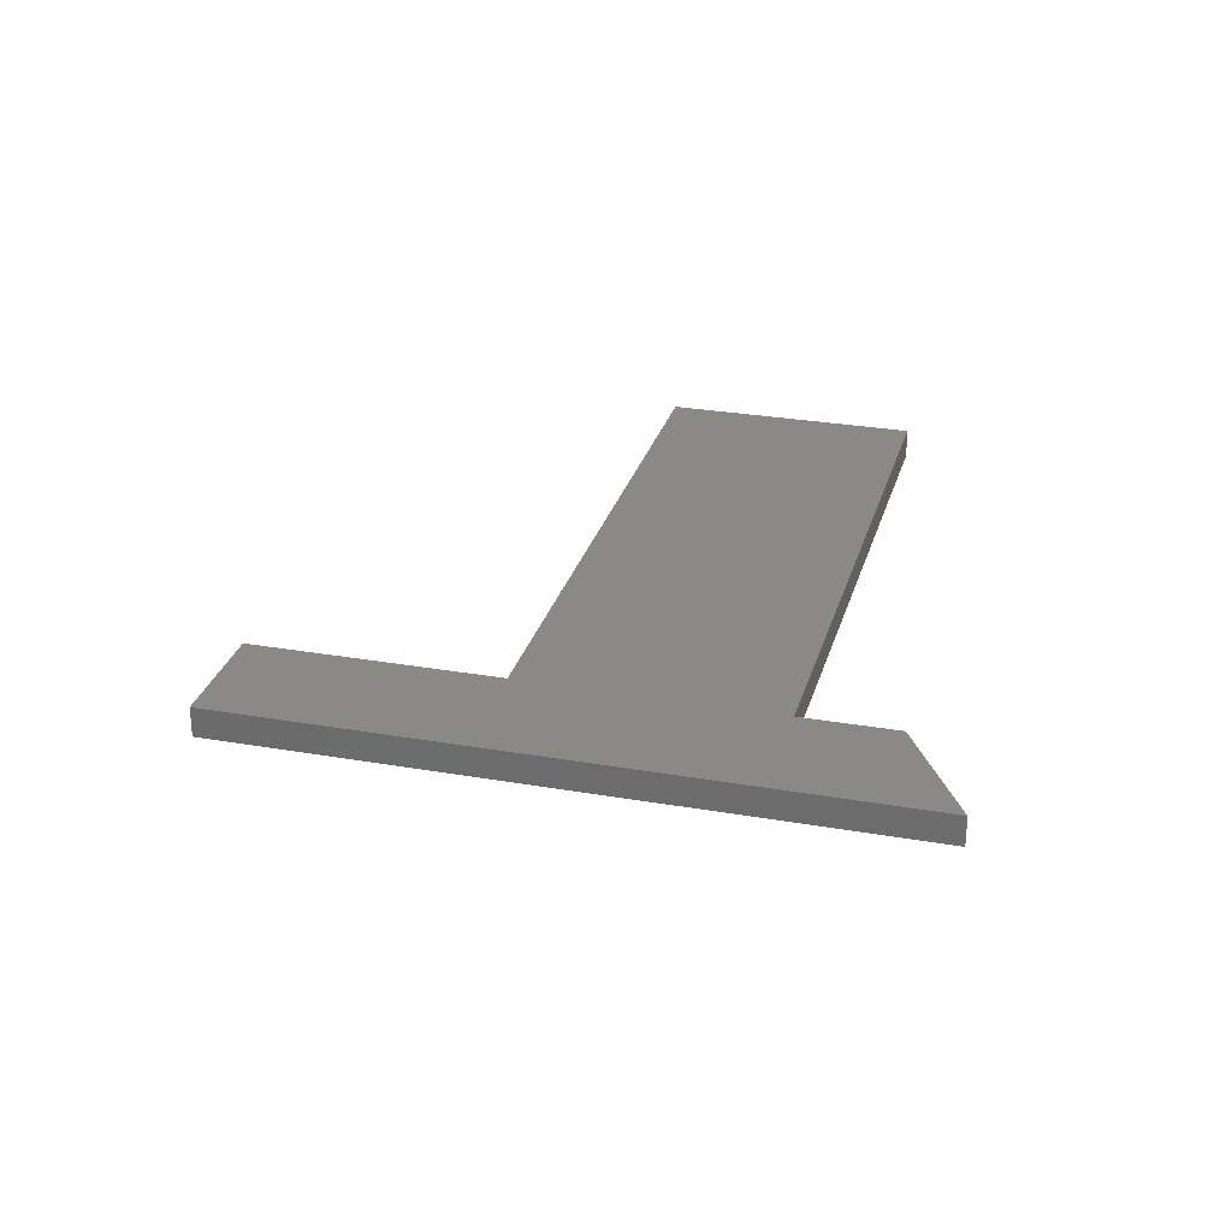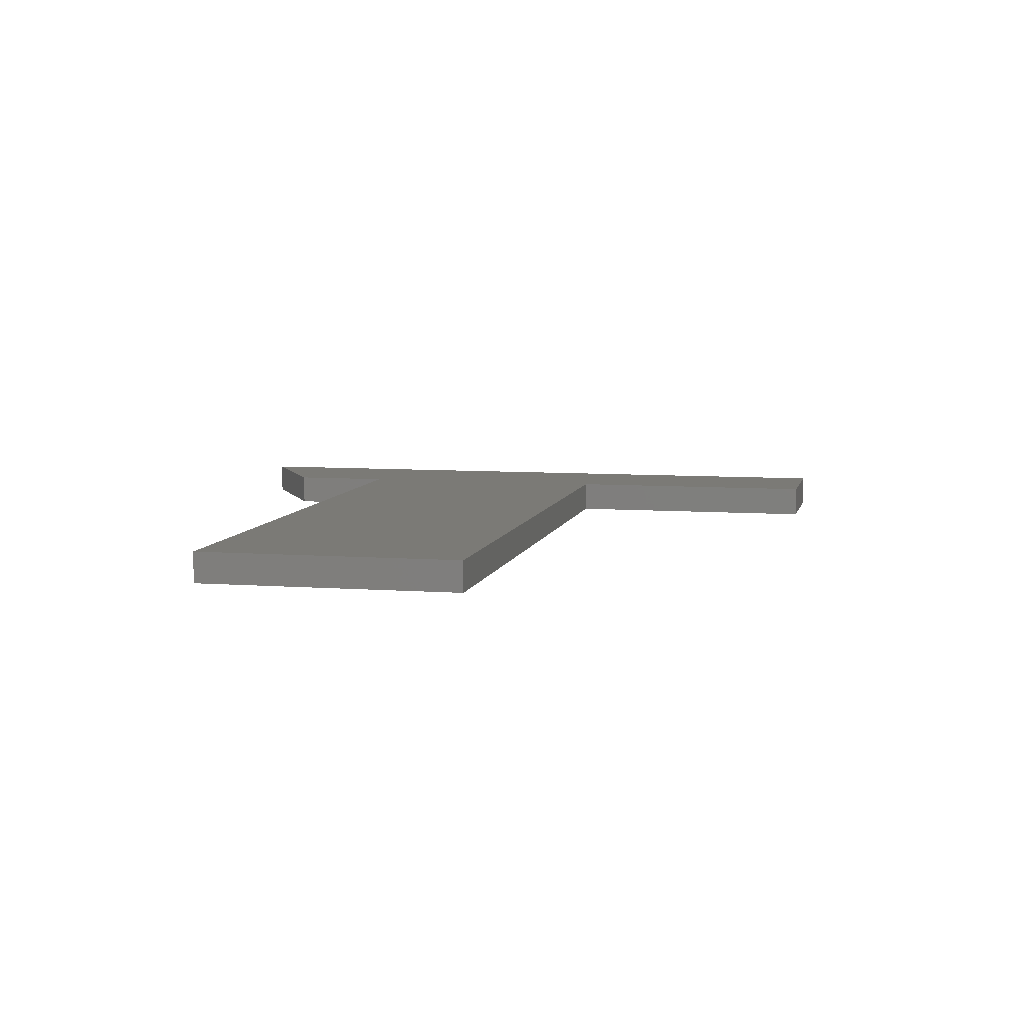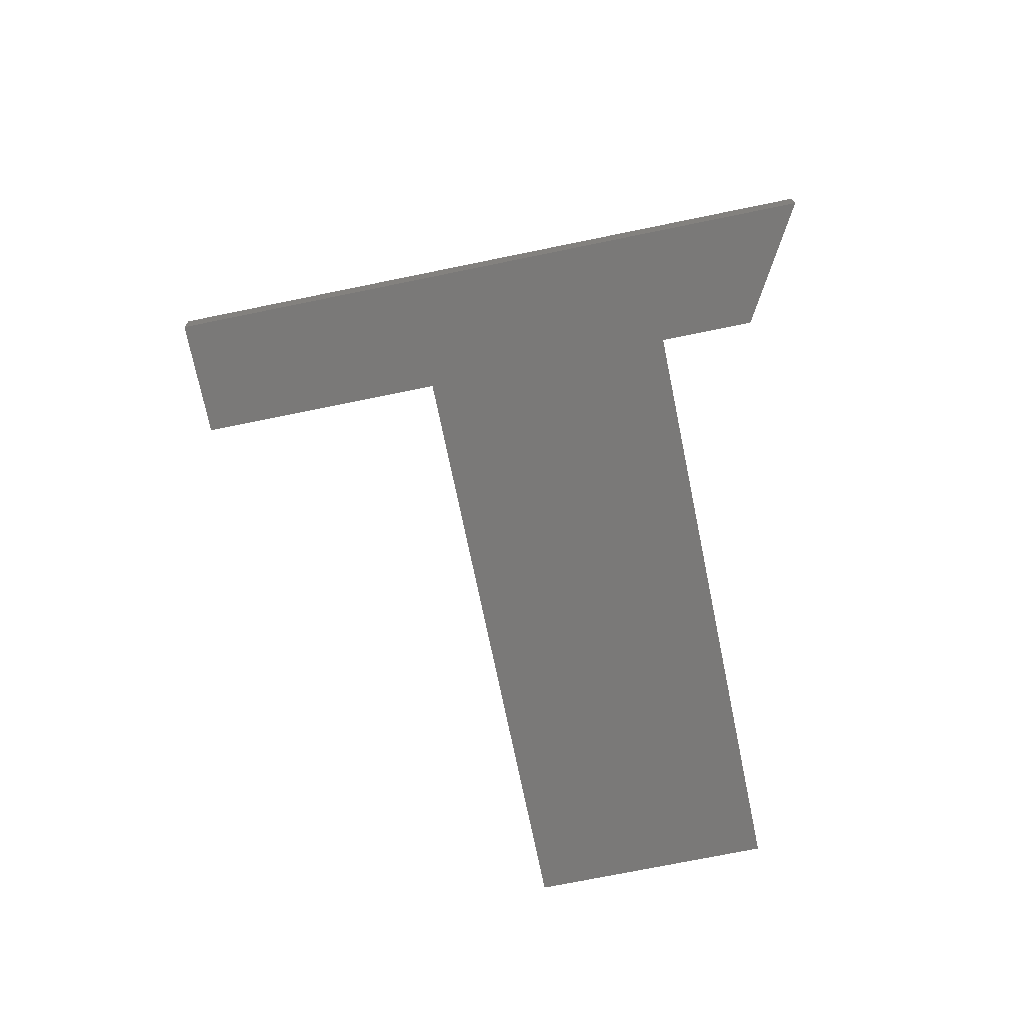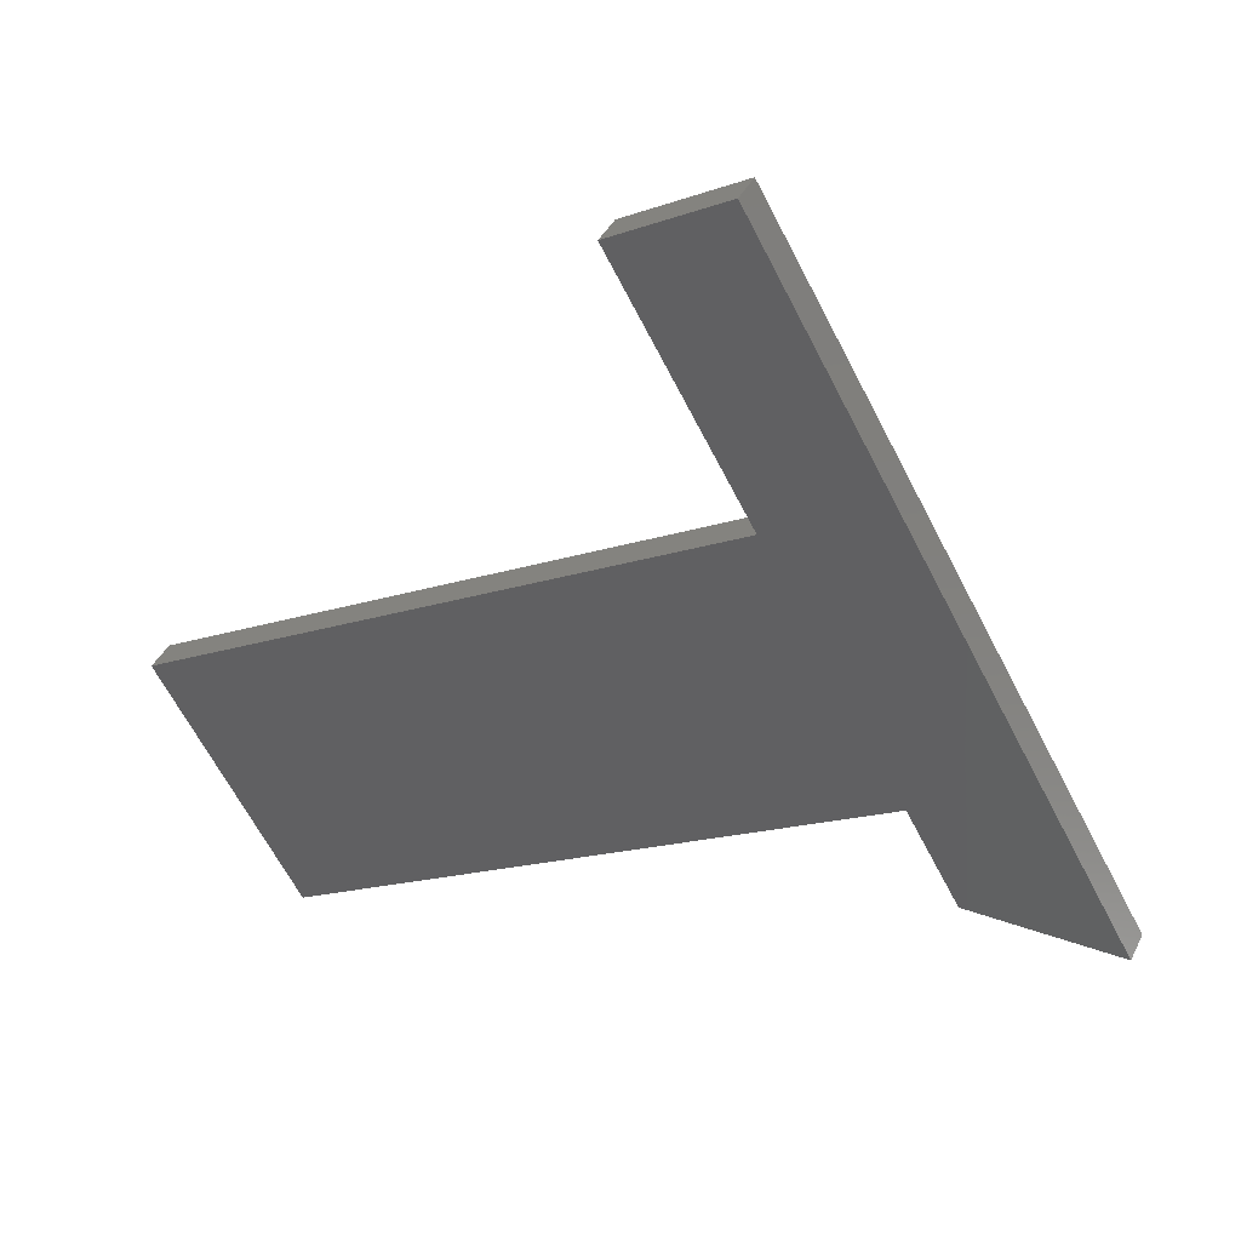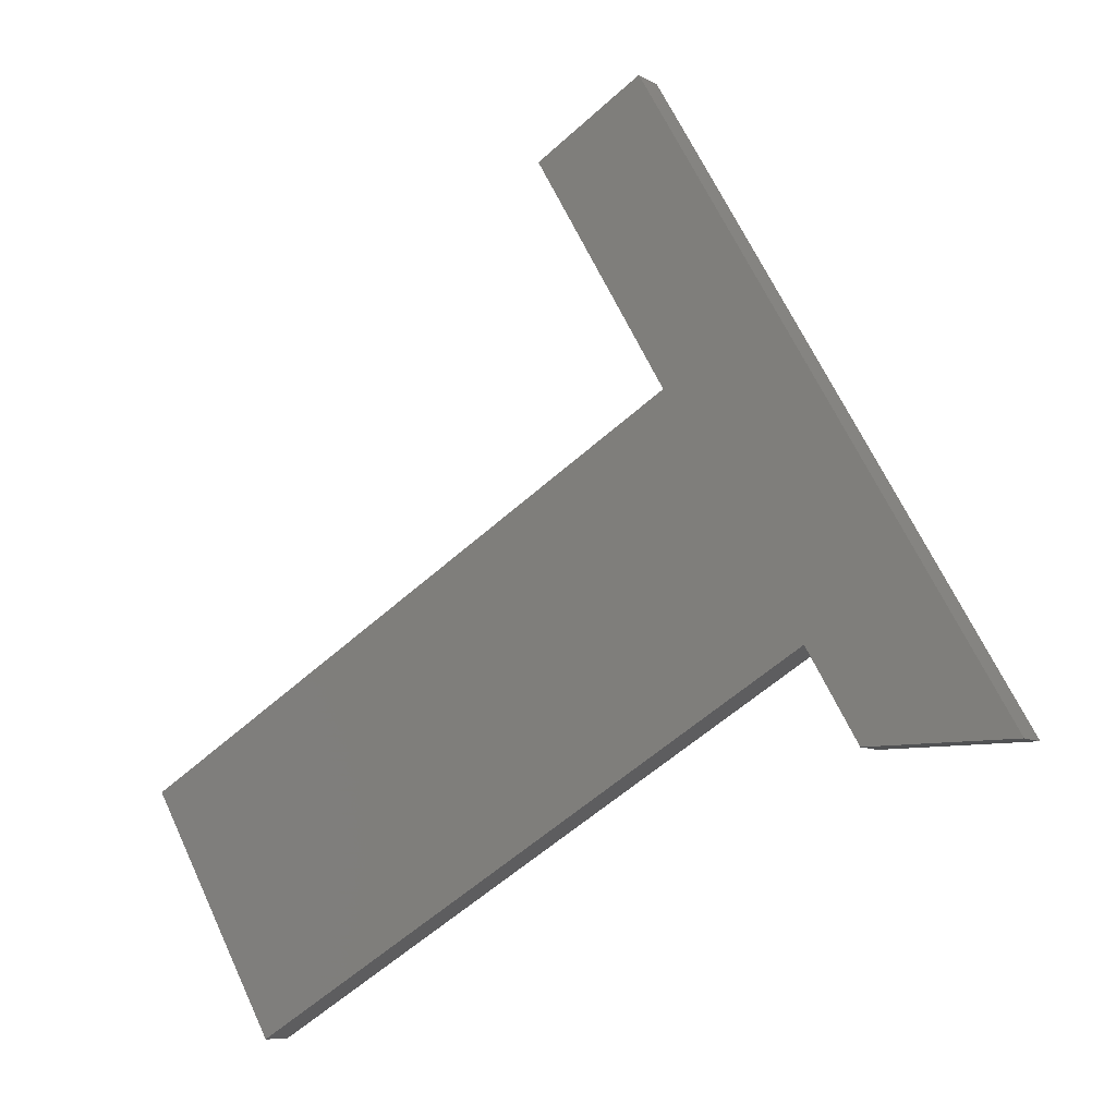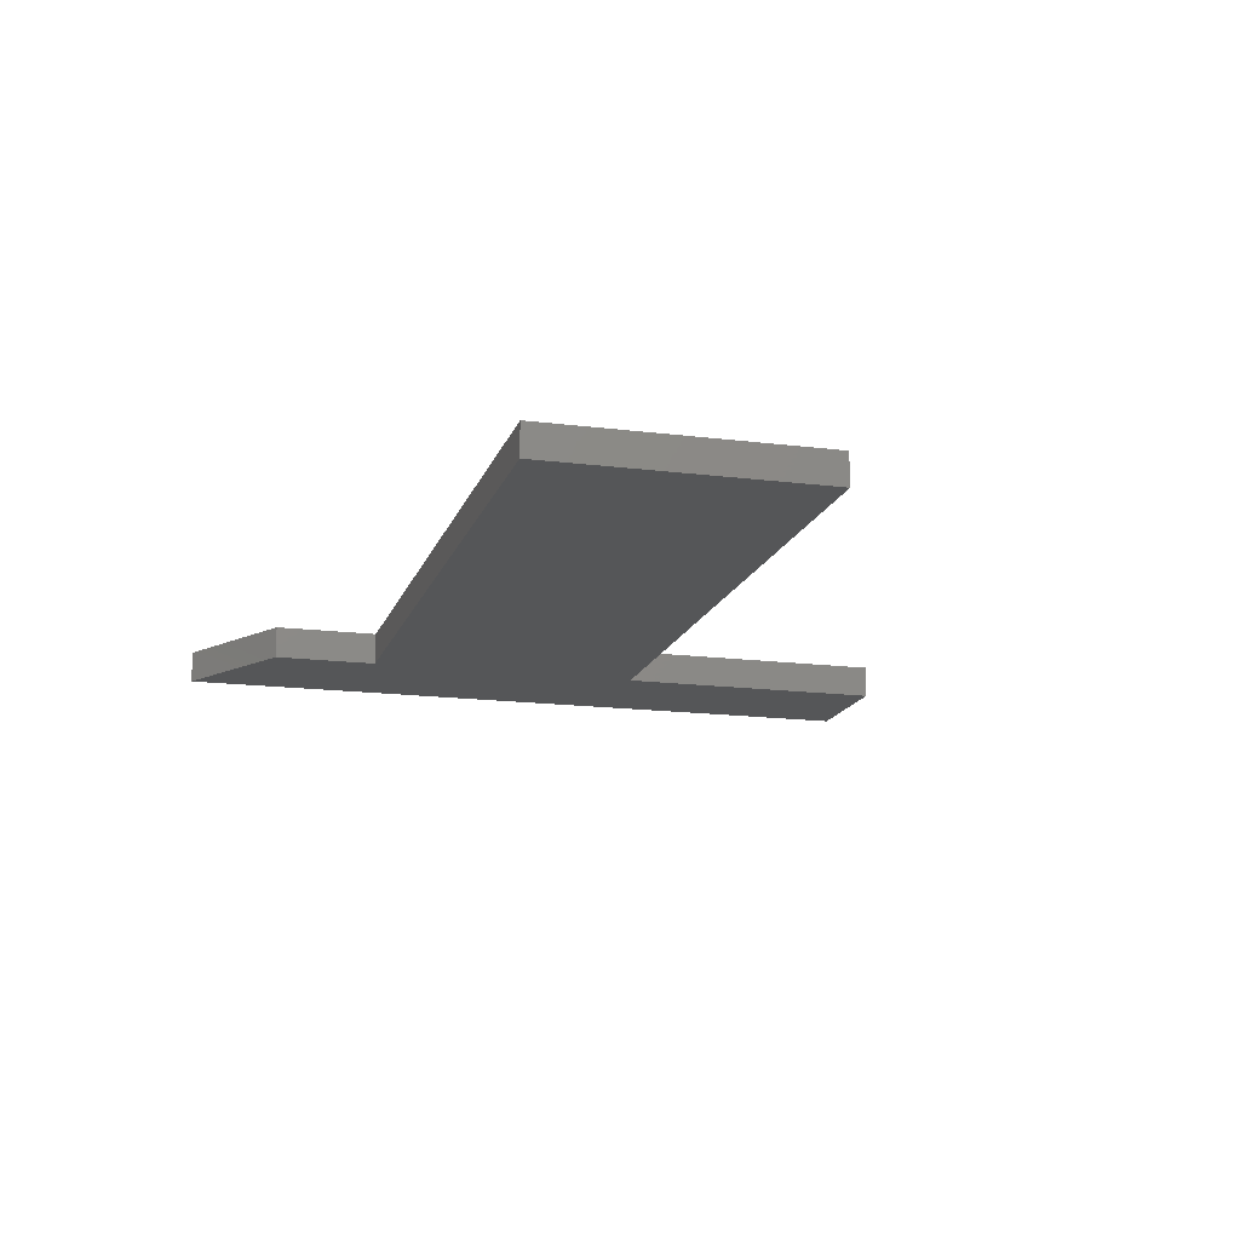
<metadata>
{"format":"stl","ext":"stl","renderer":"f3d","projection":"perspective","resolution":1024,"background":"white","views":[{"elev":28.1,"azim":-105.1,"up":"+Z"},{"elev":7.2,"azim":72.2,"up":"+Z"},{"elev":-72.3,"azim":-108.4,"up":"+Z"},{"elev":39.5,"azim":-155.8,"up":"+Y"},{"elev":-9.0,"azim":-146.5,"up":"+Y"},{"elev":-15.4,"azim":44.8,"up":"+Z"}]}
</metadata>
<code>
# stl→obj: 16 verts, 28 faces
v 22.44 4.365 -4.5
v 20.18 -23.55 -4.5
v 32.83 -1.635 -4.5
v -11.55 -54.5 -4.5
v 7.181 -46.06 -4.5
v 2.309 -54.5 -4.5
v 62.08 -77.76 -4.5
v 75.08 -55.24 -4.5
v 32.83 -1.635 -7.5
v 22.44 4.365 -7.5
v -11.55 -54.5 -7.5
v 62.08 -77.76 -7.5
v 20.18 -23.55 -7.5
v 75.08 -55.24 -7.5
v 7.181 -46.06 -7.5
v 2.309 -54.5 -7.5
f 1 2 3
f 4 2 1
f 2 4 5
f 5 4 6
f 2 7 8
f 7 2 5
f 9 1 3
f 1 9 10
f 11 1 10
f 1 11 4
f 12 13 14
f 13 12 15
f 13 10 9
f 11 13 15
f 11 15 16
f 13 11 10
f 2 9 3
f 9 2 13
f 6 15 5
f 15 6 16
f 11 6 4
f 6 11 16
f 14 2 8
f 2 14 13
f 15 7 5
f 7 15 12
f 7 14 8
f 14 7 12

</code>
